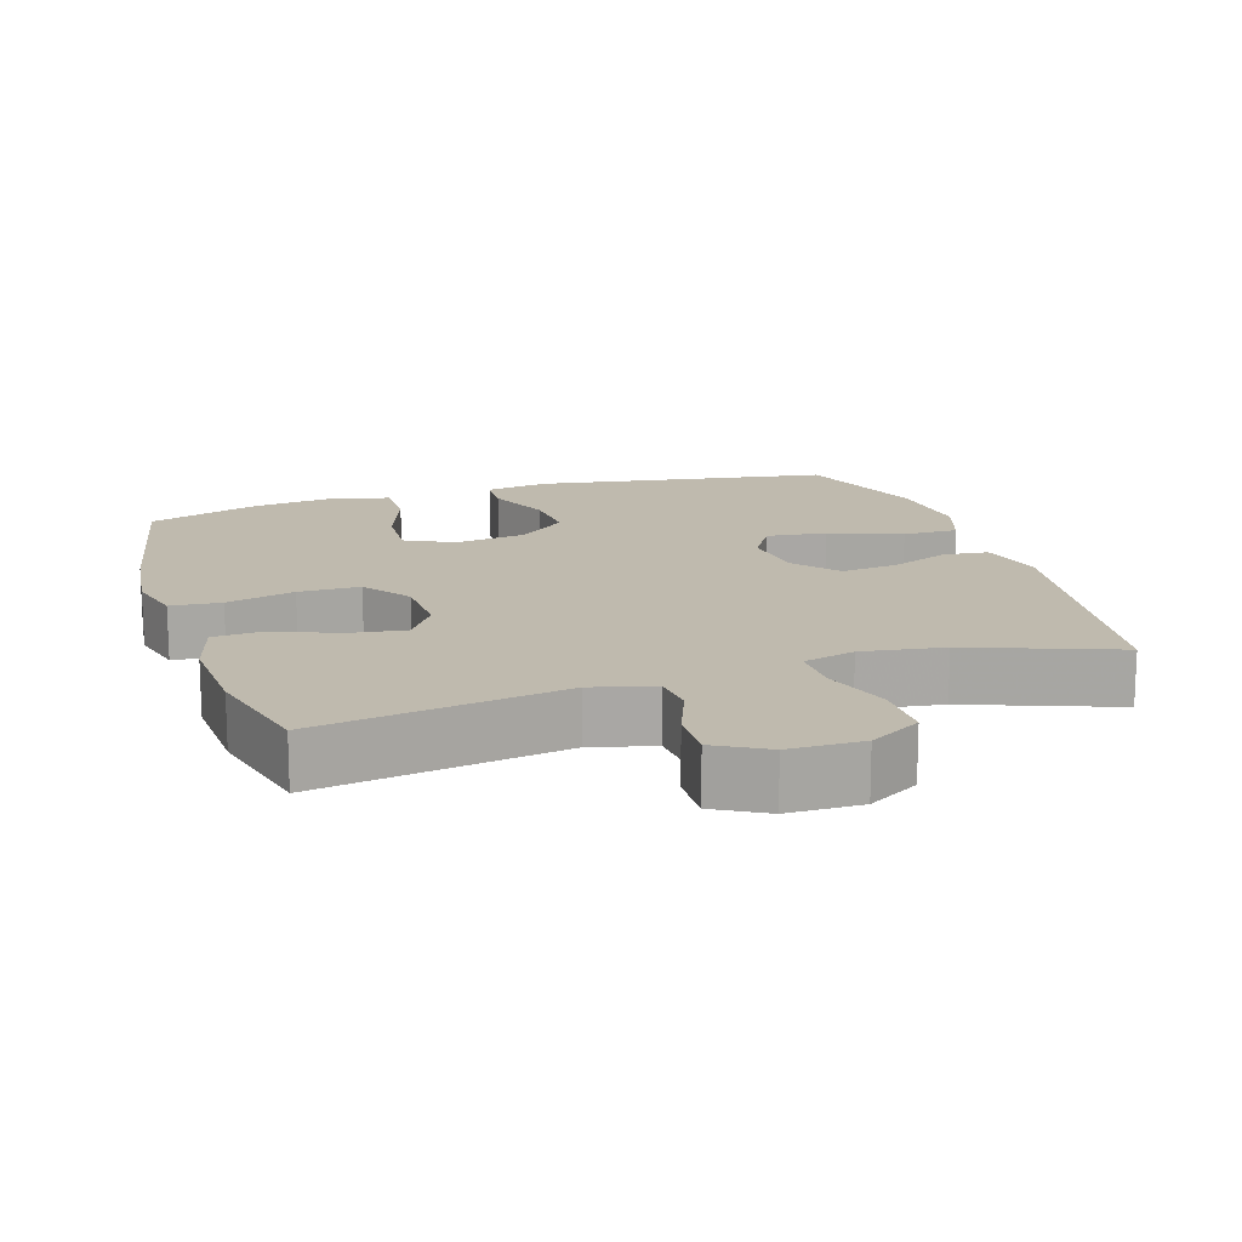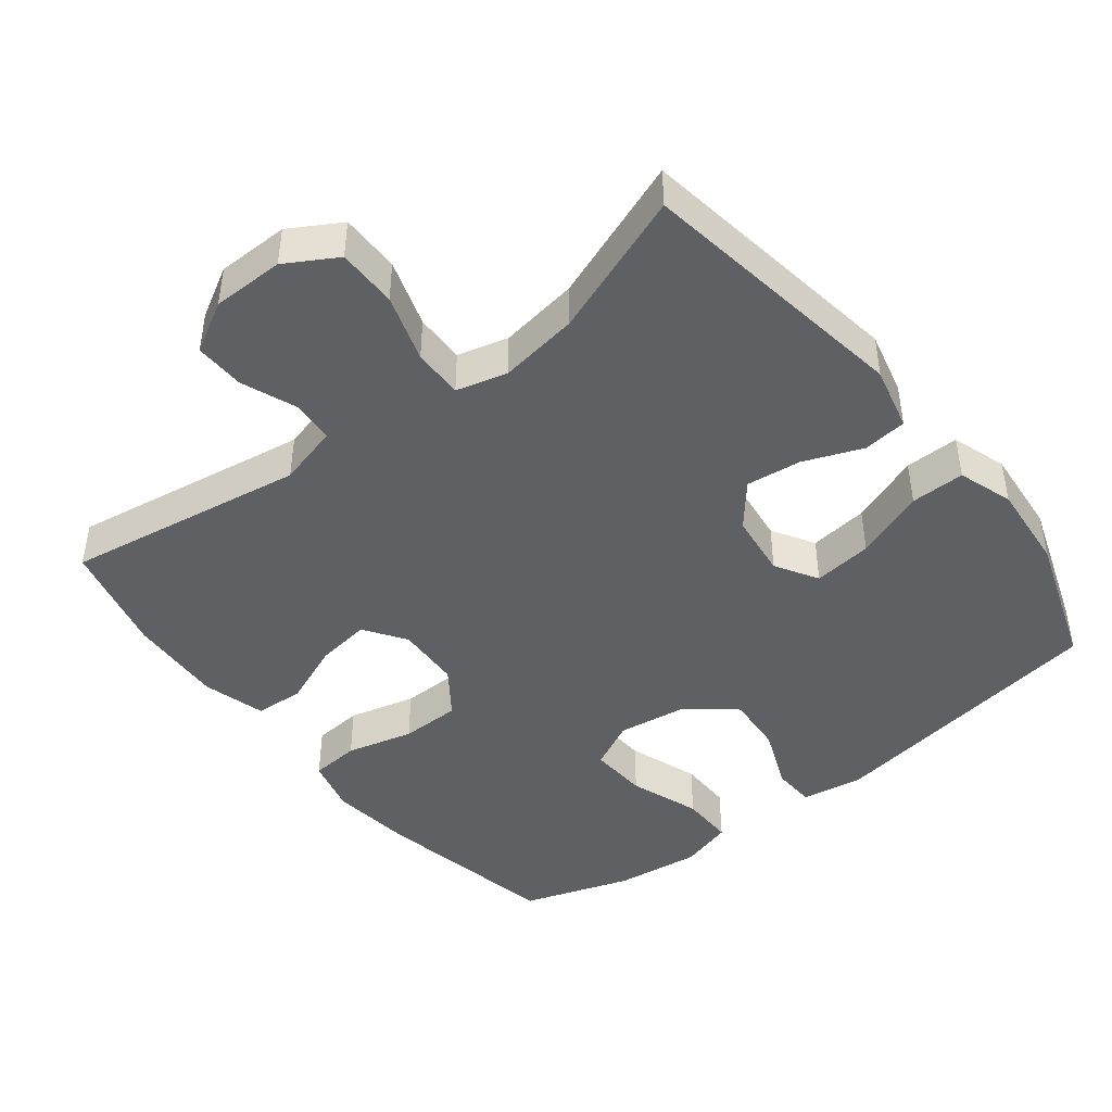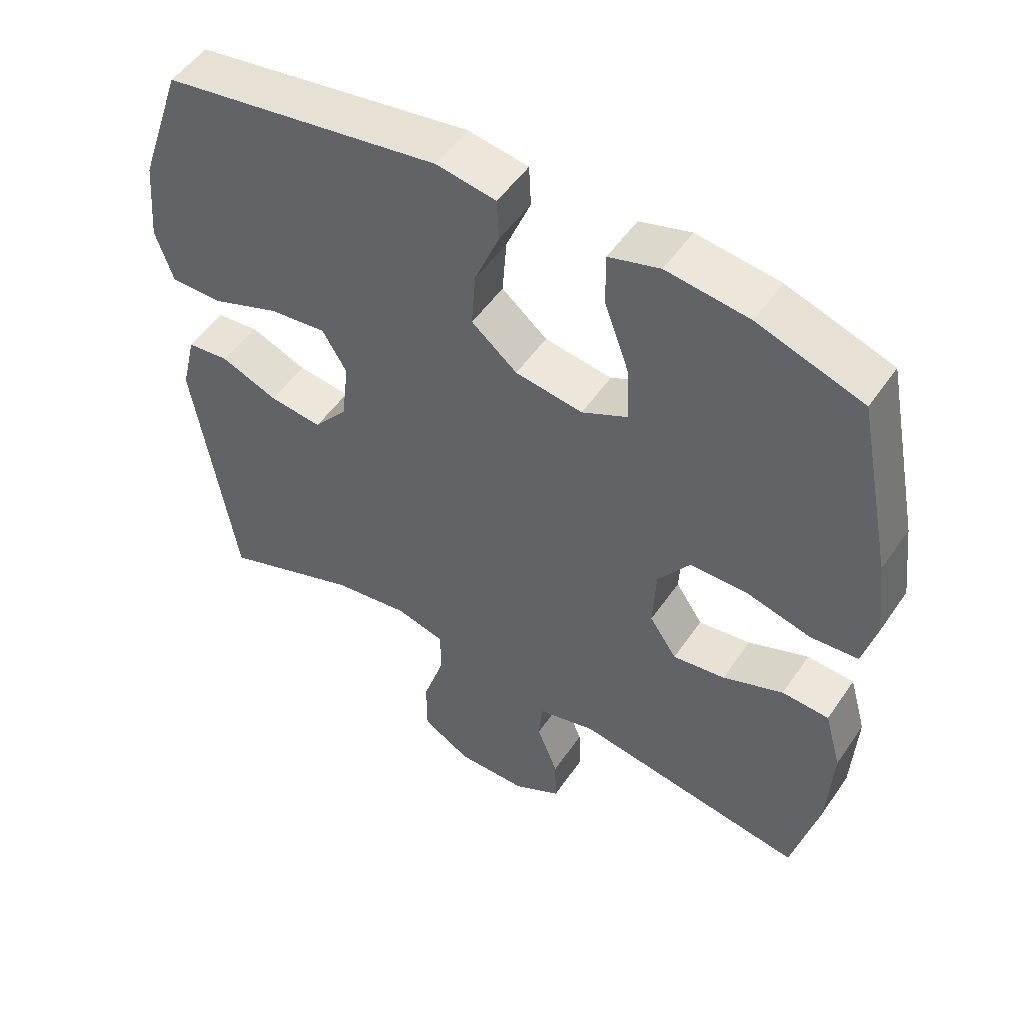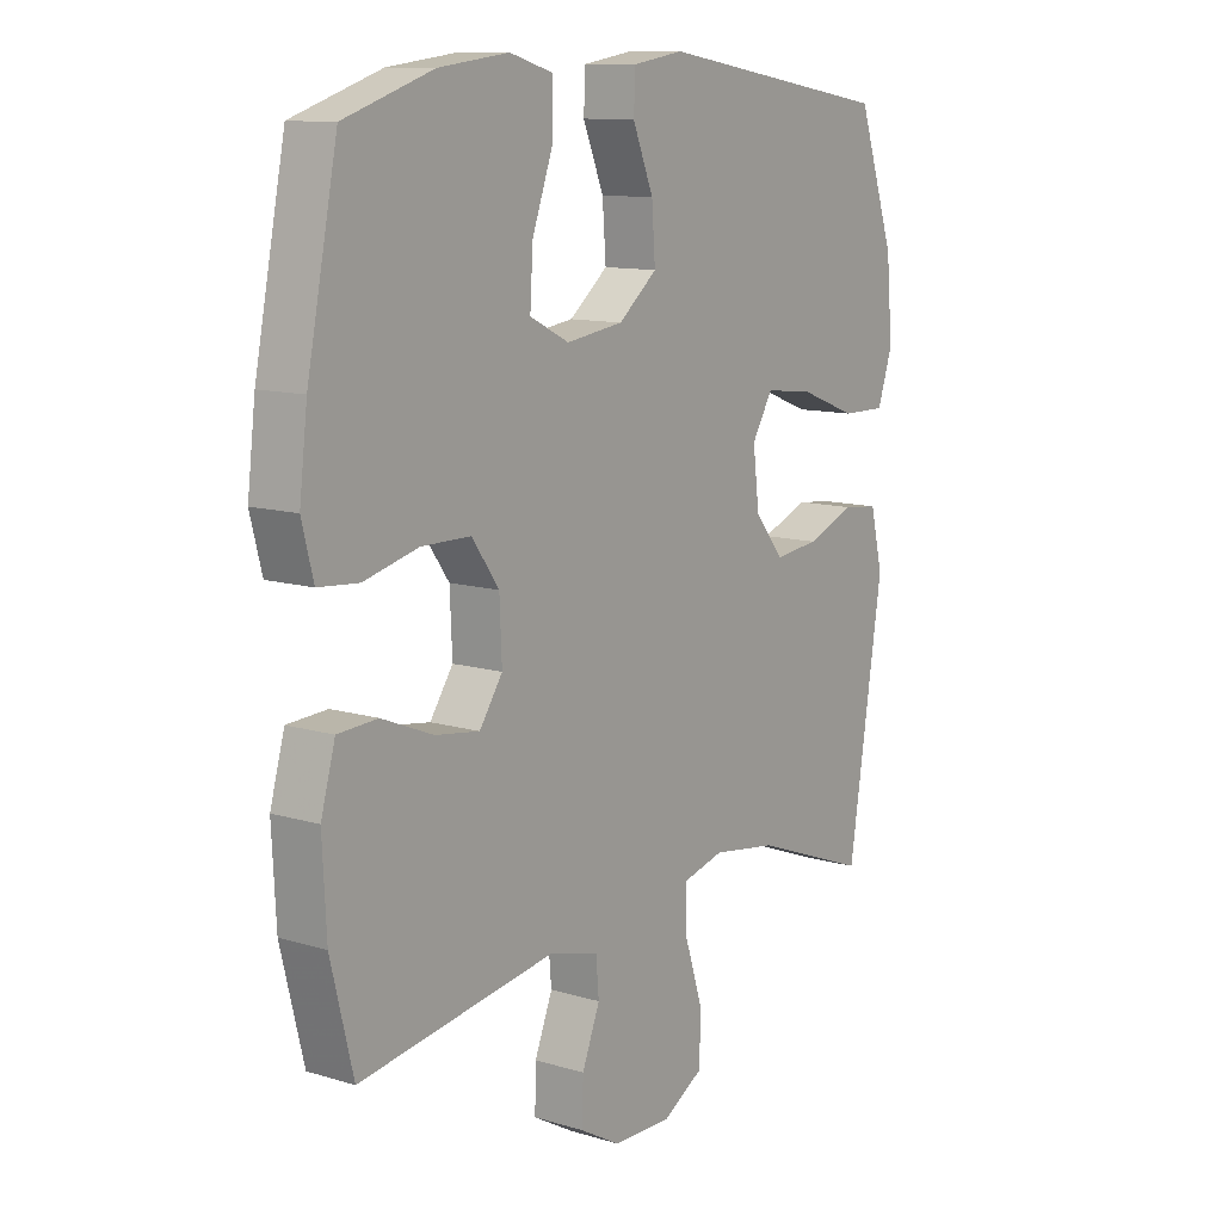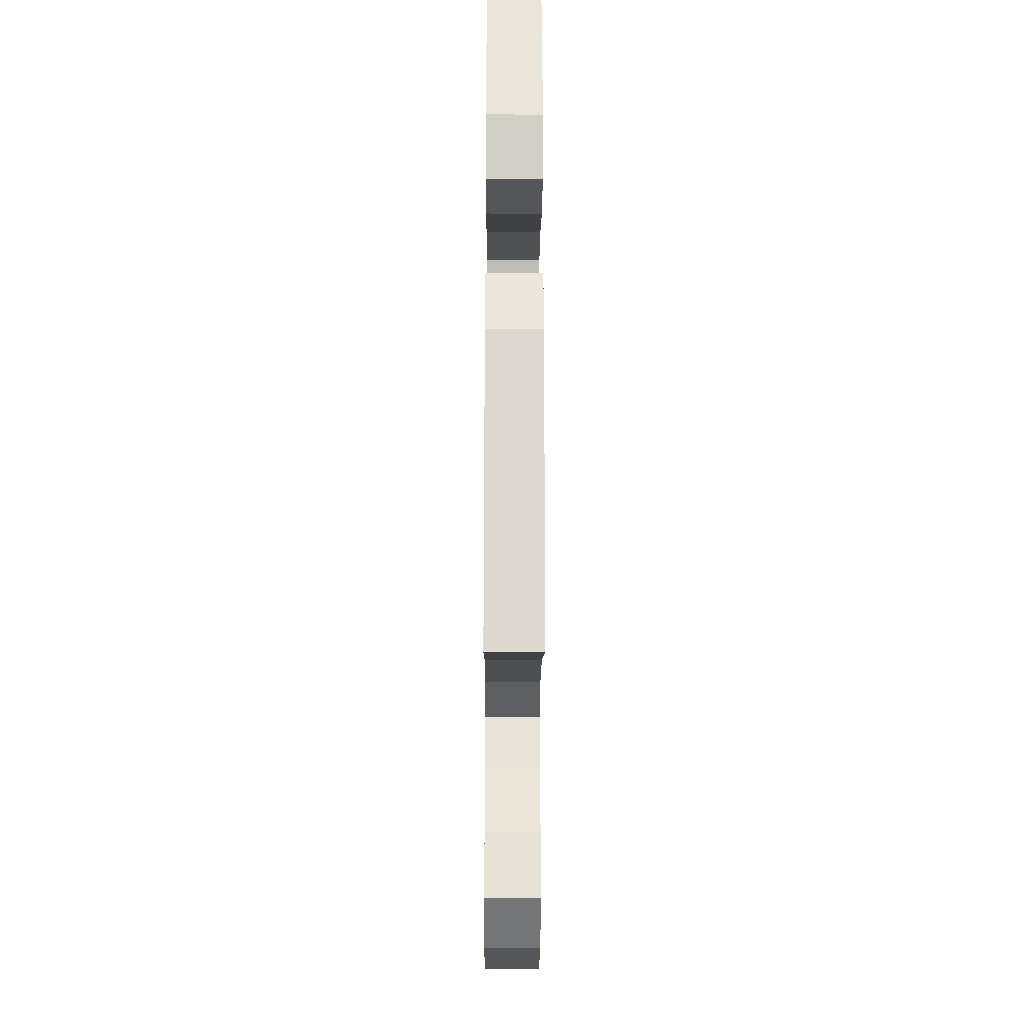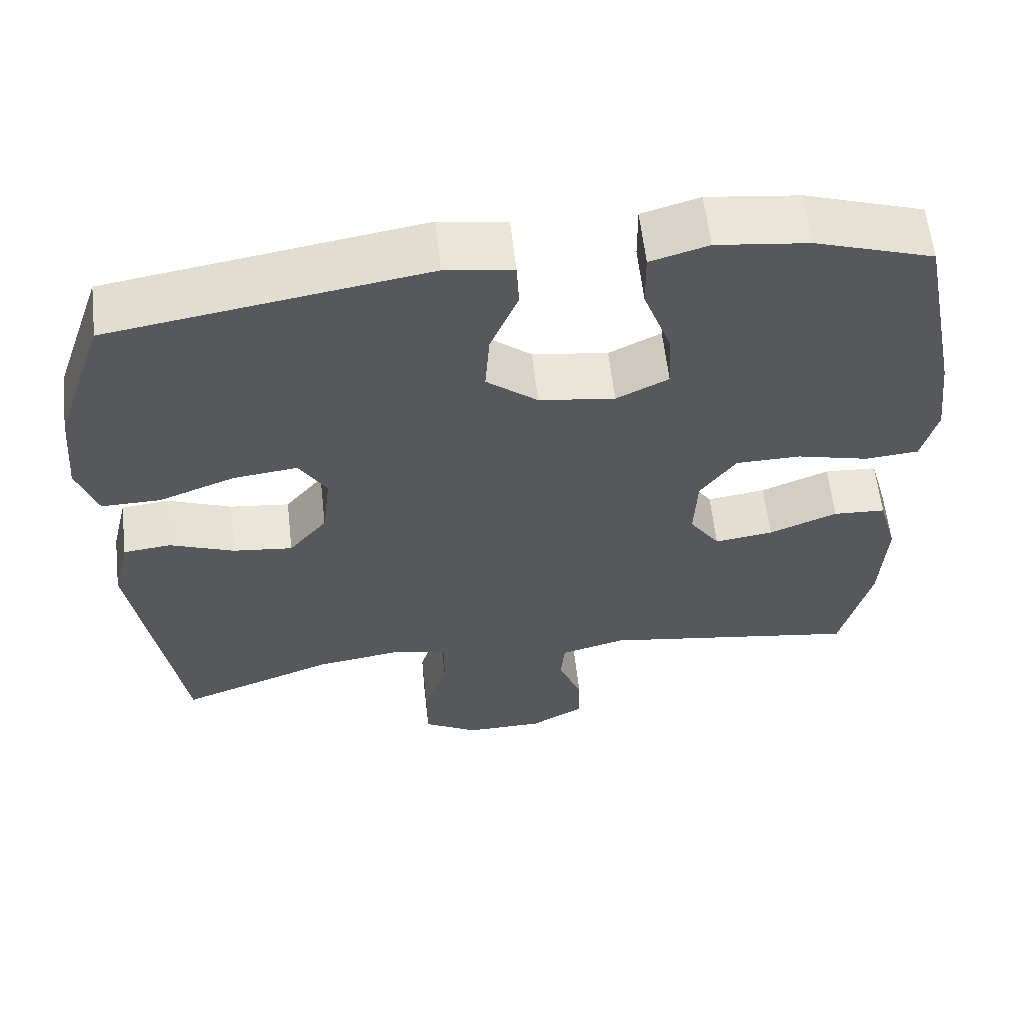
<metadata>
{"format":"obj","ext":"obj","renderer":"f3d","projection":"perspective","resolution":1024,"background":"white","views":[{"elev":15.5,"azim":162.2,"up":"+Y"},{"elev":-44.5,"azim":-142.0,"up":"+Y"},{"elev":51.5,"azim":33.4,"up":"+Z"},{"elev":11.4,"azim":126.1,"up":"+Z"},{"elev":-26.4,"azim":-90.3,"up":"+Z"},{"elev":60.4,"azim":-6.5,"up":"+Z"}]}
</metadata>
<code>
v 0.5 0.07 0.5
v 0.553 0.07 0.236
v 0.567 0.07 0.119
v 0.547 0.07 0.041
v 0.477 0.07 0.035
v 0.382 0.07 0.059
v 0.297 0.07 0.058
v 0.25 0.07 -0.008
v 0.246 0.07 -0.1
v 0.286 0.07 -0.159
v 0.363 0.07 -0.148
v 0.452 0.07 -0.112
v 0.521 0.07 -0.116
v 0.546 0.07 -0.205
v 0.539 0.07 -0.341
v 0.5 0.07 -0.5
v 0.159 0.07 -0.446
v 0.073 0.07 -0.469
v 0.068 0.07 -0.529
v 0.099 0.07 -0.608
v 0.101 0.07 -0.679
v 0.03 0.07 -0.719
v -0.072 0.07 -0.72
v -0.144 0.07 -0.678
v -0.144 0.07 -0.593
v -0.113 0.07 -0.497
v -0.112 0.07 -0.426
v -0.184 0.07 -0.407
v -0.297 0.07 -0.424
v -0.5 0.07 -0.5
v -0.56 0.07 -0.111
v -0.538 0.07 -0.02
v -0.476 0.07 -0.013
v -0.392 0.07 -0.046
v -0.314 0.07 -0.055
v -0.264 0.07 0.006
v -0.253 0.07 0.097
v -0.289 0.07 0.157
v -0.373 0.07 0.147
v -0.473 0.07 0.109
v -0.55 0.07 0.108
v -0.576 0.07 0.186
v -0.565 0.07 0.31
v -0.5 0.07 0.5
v -0.091 0.07 0.566
v -0.003 0.07 0.552
v 0 0.07 0.491
v -0.036 0.07 0.403
v -0.042 0.07 0.32
v 0.025 0.07 0.265
v 0.124 0.07 0.251
v 0.192 0.07 0.285
v 0.187 0.07 0.368
v 0.151 0.07 0.468
v 0.15 0.07 0.544
v 0.225 0.07 0.566
v 0.346 0.07 0.551
v 0.5 0 0.5
v 0.553 0 0.236
v 0.567 0 0.119
v 0.547 0 0.041
v 0.477 0 0.035
v 0.382 0 0.059
v 0.297 0 0.058
v 0.25 0 -0.008
v 0.246 0 -0.1
v 0.286 0 -0.159
v 0.363 0 -0.148
v 0.452 0 -0.112
v 0.521 0 -0.116
v 0.546 0 -0.205
v 0.539 0 -0.341
v 0.5 0 -0.5
v 0.159 0 -0.446
v 0.073 0 -0.469
v 0.068 0 -0.529
v 0.099 0 -0.608
v 0.101 0 -0.679
v 0.03 0 -0.719
v -0.072 0 -0.72
v -0.144 0 -0.678
v -0.144 0 -0.593
v -0.113 0 -0.497
v -0.112 0 -0.426
v -0.184 0 -0.407
v -0.297 0 -0.424
v -0.5 0 -0.5
v -0.56 0 -0.111
v -0.538 0 -0.02
v -0.476 0 -0.013
v -0.392 0 -0.046
v -0.314 0 -0.055
v -0.264 0 0.006
v -0.253 0 0.097
v -0.289 0 0.157
v -0.373 0 0.147
v -0.473 0 0.109
v -0.55 0 0.108
v -0.576 0 0.186
v -0.565 0 0.31
v -0.5 0 0.5
v -0.091 0 0.566
v -0.003 0 0.552
v 0 0 0.491
v -0.036 0 0.403
v -0.042 0 0.32
v 0.025 0 0.265
v 0.124 0 0.251
v 0.192 0 0.285
v 0.187 0 0.368
v 0.151 0 0.468
v 0.15 0 0.544
v 0.225 0 0.566
v 0.346 0 0.551
f 4 5 6
f 3 4 6
f 2 3 6
f 1 2 6
f 57 1 6
f 56 57 6
f 55 56 6
f 54 55 6
f 53 54 6
f 52 53 6 7
f 51 52 7 8
f 50 51 8 9
f 49 50 9
f 46 47 48
f 45 46 48
f 44 45 48
f 43 44 48
f 42 43 48
f 41 42 48
f 40 41 48
f 39 40 48
f 38 39 48 49
f 49 9 10
f 38 49 10
f 37 38 10
f 32 33 34
f 31 32 34
f 30 31 34
f 29 30 34
f 28 29 34 35
f 27 28 35 36
f 24 25 26
f 23 24 26
f 22 23 26
f 21 22 26
f 20 21 26
f 19 20 26
f 18 19 26 27
f 36 37 10
f 27 36 10
f 18 27 10
f 17 18 10
f 15 16 17
f 14 15 17
f 13 14 17
f 12 13 17
f 11 12 17
f 10 11 17
f 63 62 61
f 63 61 60
f 63 60 59
f 63 59 58
f 63 58 114
f 63 114 113
f 63 113 112
f 63 112 111
f 63 111 110
f 64 63 110 109
f 65 64 109 108
f 66 65 108 107
f 66 107 106
f 105 104 103
f 105 103 102
f 105 102 101
f 105 101 100
f 105 100 99
f 105 99 98
f 105 98 97
f 105 97 96
f 106 105 96 95
f 67 66 106
f 67 106 95
f 67 95 94
f 91 90 89
f 91 89 88
f 91 88 87
f 91 87 86
f 92 91 86 85
f 93 92 85 84
f 83 82 81
f 83 81 80
f 83 80 79
f 83 79 78
f 83 78 77
f 83 77 76
f 84 83 76 75
f 67 94 93
f 67 93 84
f 67 84 75
f 67 75 74
f 74 73 72
f 74 72 71
f 74 71 70
f 74 70 69
f 74 69 68
f 74 68 67
f 1 58 59 2
f 2 59 60 3
f 3 60 61 4
f 4 61 62 5
f 5 62 63 6
f 6 63 64 7
f 7 64 65 8
f 8 65 66 9
f 9 66 67 10
f 10 67 68 11
f 11 68 69 12
f 12 69 70 13
f 13 70 71 14
f 14 71 72 15
f 15 72 73 16
f 16 73 74 17
f 17 74 75 18
f 18 75 76 19
f 19 76 77 20
f 20 77 78 21
f 21 78 79 22
f 22 79 80 23
f 23 80 81 24
f 24 81 82 25
f 25 82 83 26
f 26 83 84 27
f 27 84 85 28
f 28 85 86 29
f 29 86 87 30
f 30 87 88 31
f 31 88 89 32
f 32 89 90 33
f 33 90 91 34
f 34 91 92 35
f 35 92 93 36
f 36 93 94 37
f 37 94 95 38
f 38 95 96 39
f 39 96 97 40
f 40 97 98 41
f 41 98 99 42
f 42 99 100 43
f 43 100 101 44
f 44 101 102 45
f 45 102 103 46
f 46 103 104 47
f 47 104 105 48
f 48 105 106 49
f 49 106 107 50
f 50 107 108 51
f 51 108 109 52
f 52 109 110 53
f 53 110 111 54
f 54 111 112 55
f 55 112 113 56
f 56 113 114 57
f 57 114 58 1

</code>
